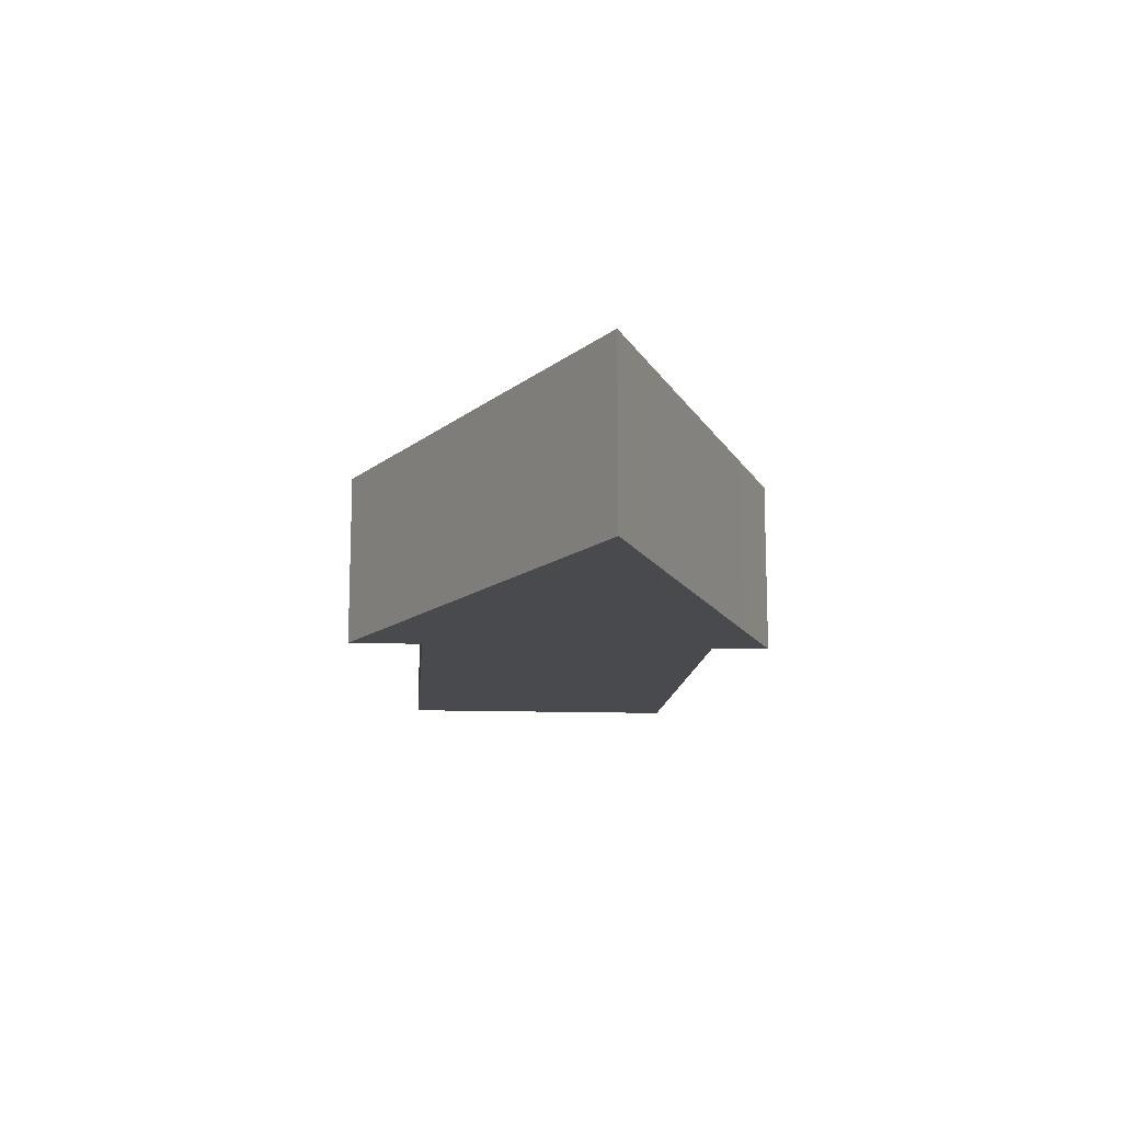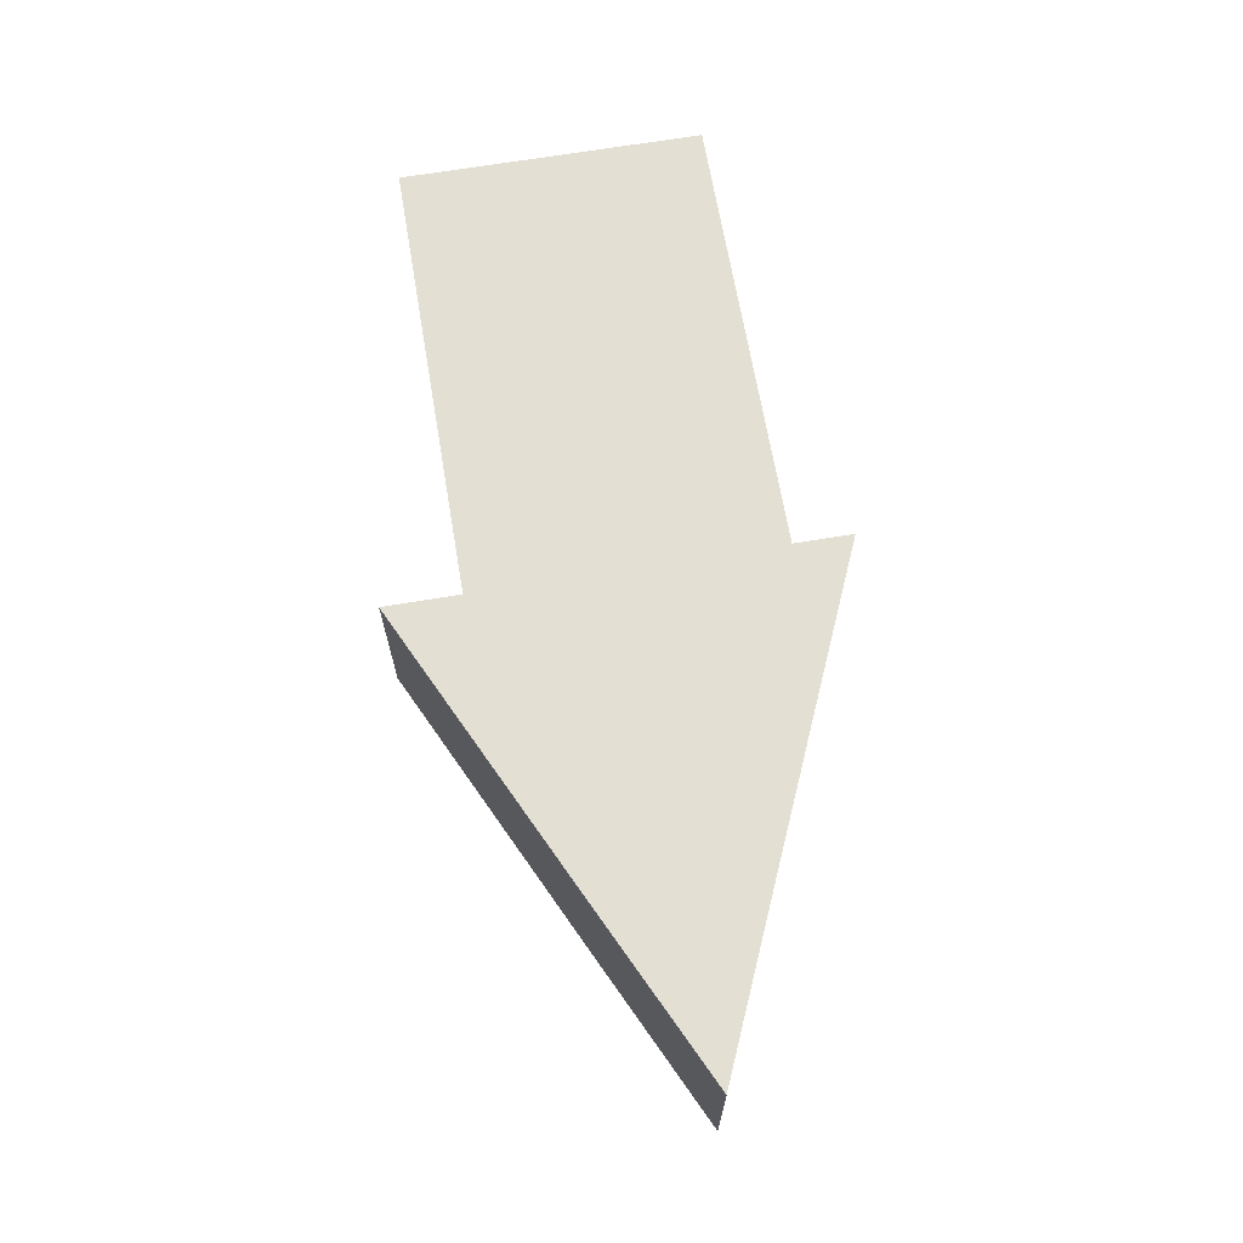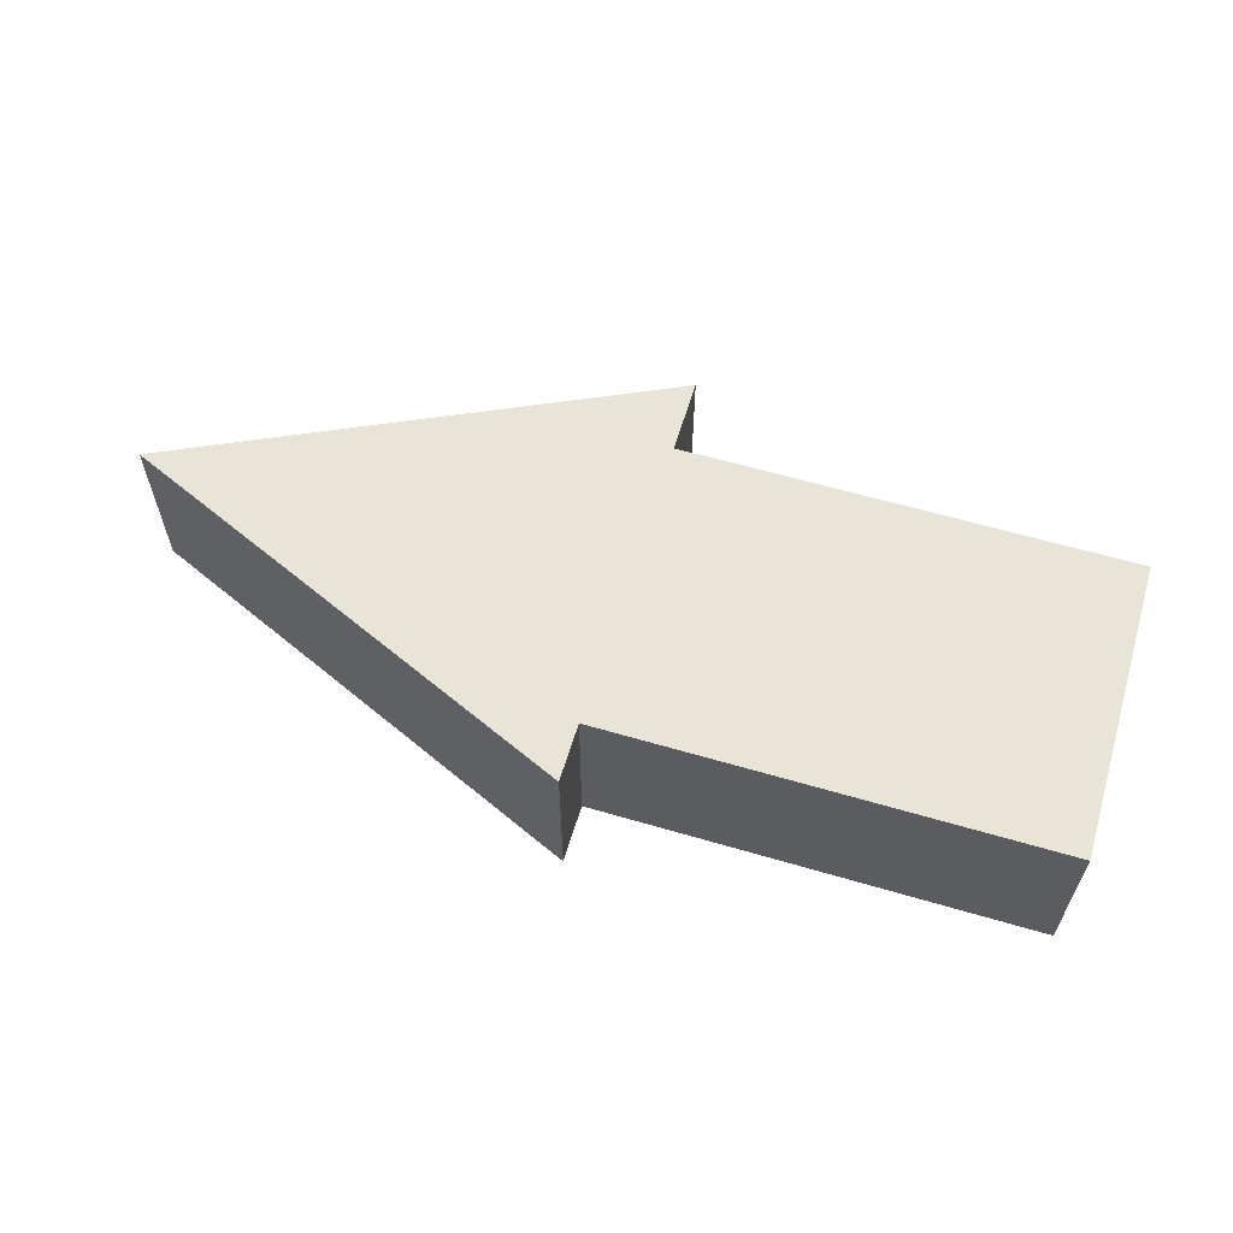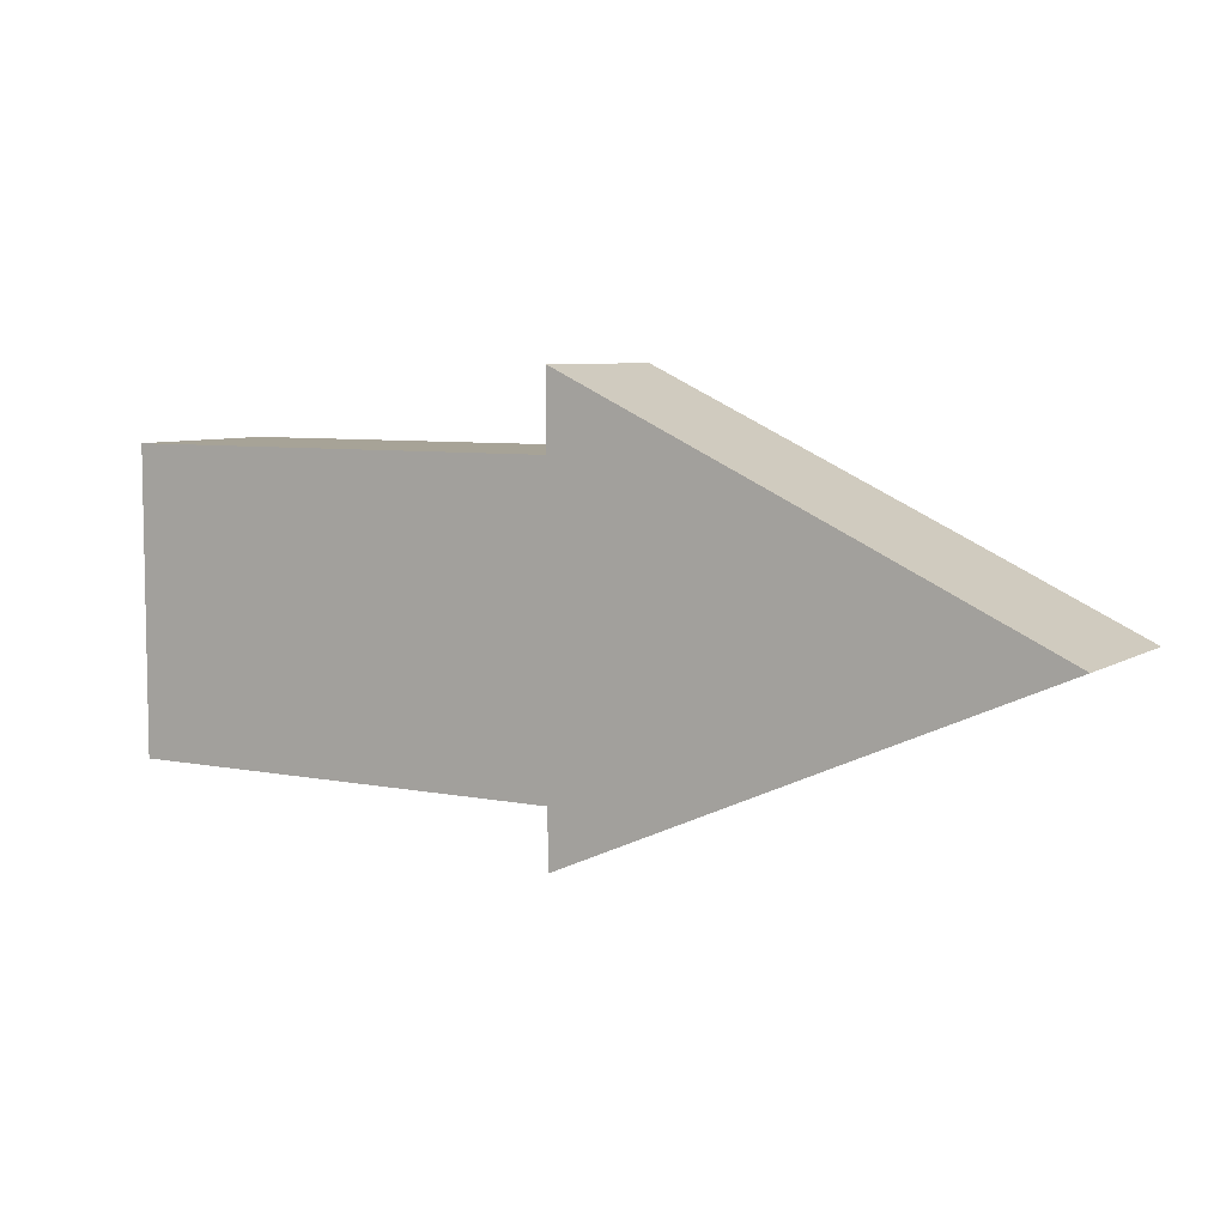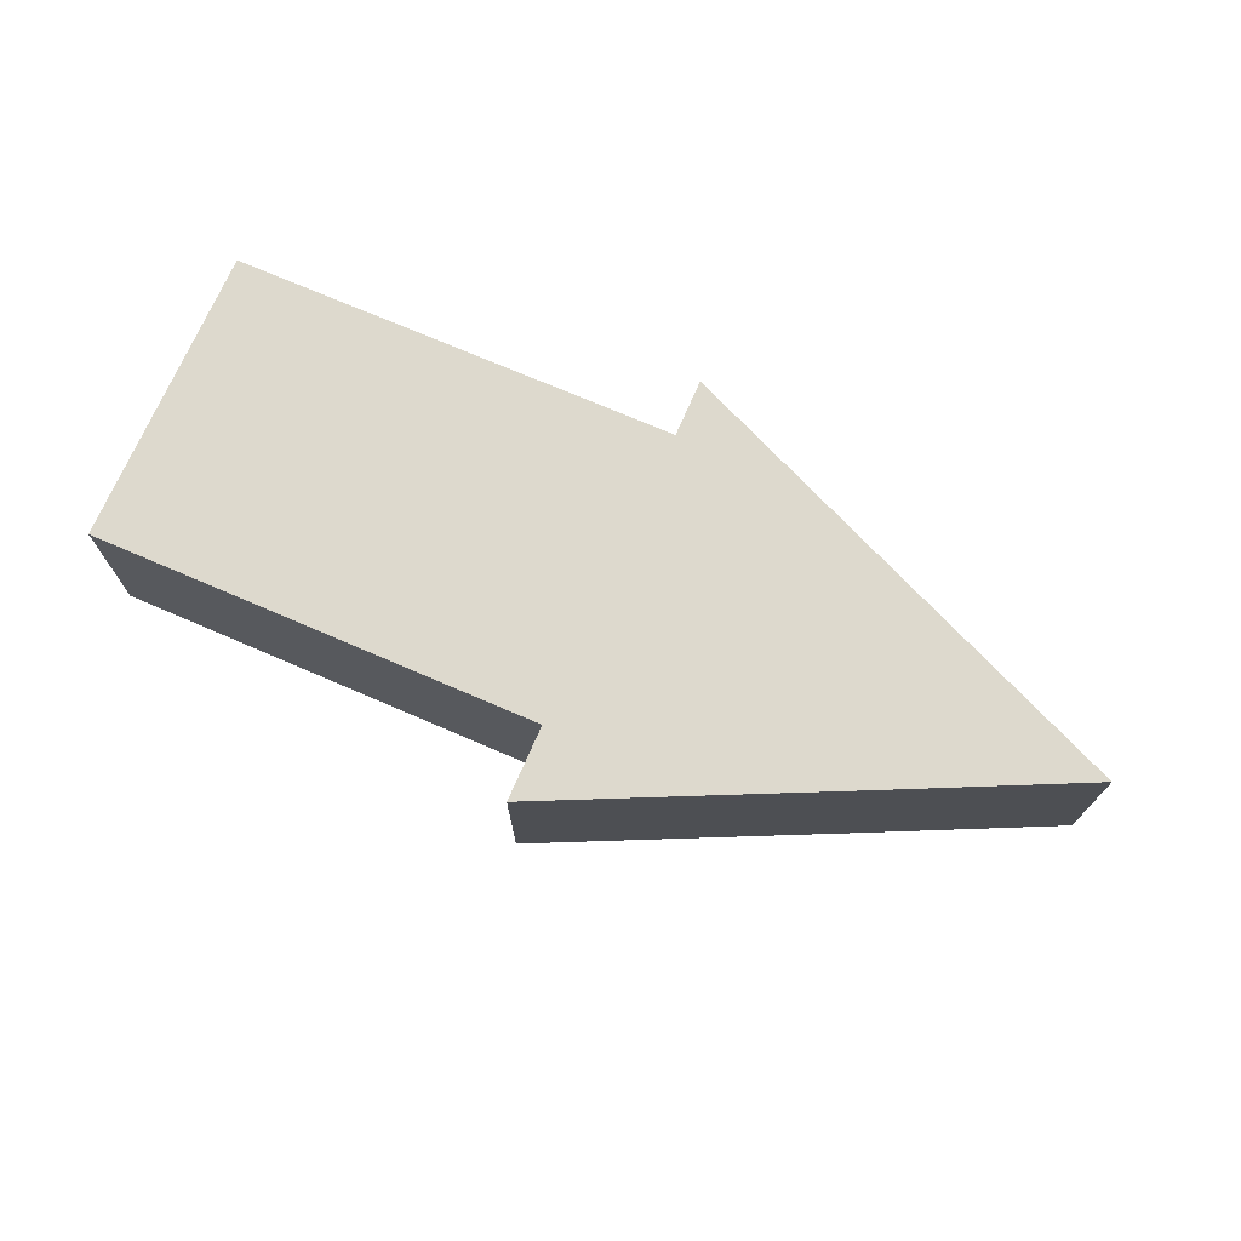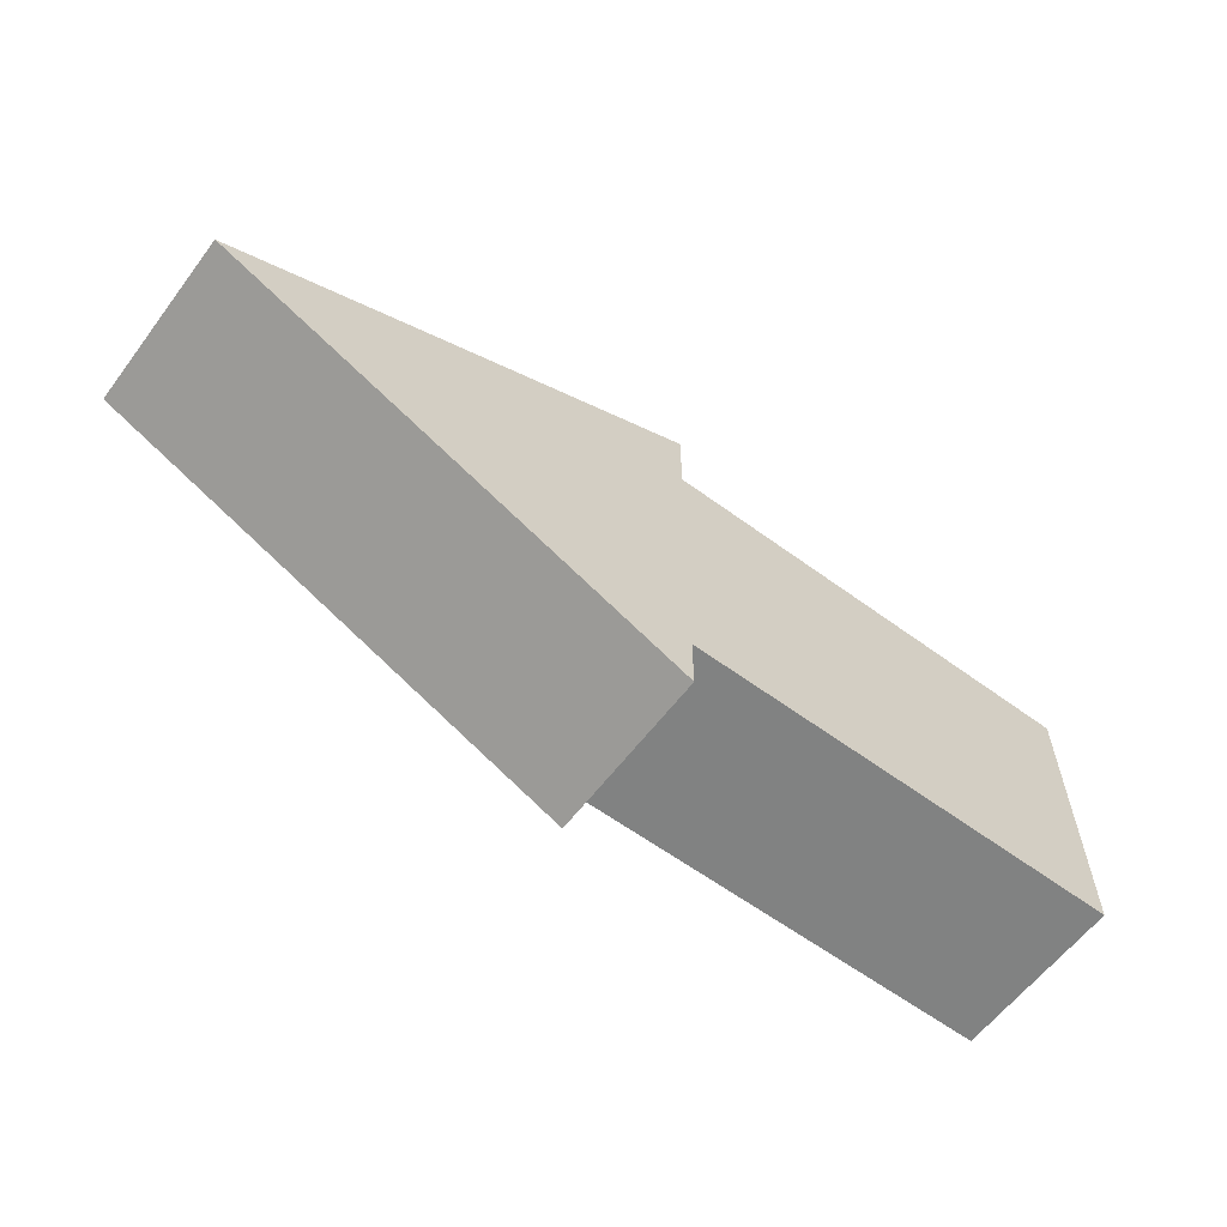
<metadata>
{"format":"obj","ext":"obj","renderer":"f3d","projection":"perspective","resolution":1024,"background":"white","views":[{"elev":-13.1,"azim":-94.6,"up":"+Z"},{"elev":67.1,"azim":-99.6,"up":"+Z"},{"elev":60.5,"azim":16.7,"up":"+Z"},{"elev":6.7,"azim":-149.4,"up":"+Y"},{"elev":72.0,"azim":-156.6,"up":"+Z"},{"elev":-60.6,"azim":-36.9,"up":"+Y"}]}
</metadata>
<code>
o Cube.002
v 0.4653 0.1625 0.09541
v -0.02849 -0.002399 0.09541
v 0.4653 -0.002399 0.09541
v -0.02849 0.1625 -0.09541
v -0.02849 0.2456 0.09541
v -0.02849 0.1625 0.09541
v 0.4653 -0.002399 -0.09541
v -0.02849 -0.002399 -0.09541
v 0.4653 0.1625 -0.09541
v -0.02849 -0.1673 -0.09541
v 0.4653 -0.1673 0.09541
v -0.02849 -0.1673 0.09541
v -0.3507 0.09338 0.09541
v -0.552 -0.002399 -0.09541
v -0.552 -0.002399 0.09541
v -0.3507 -0.0904 -0.09541
v -0.3507 0.09338 -0.09541
v -0.3507 -0.0904 0.09541
v 0.4653 -0.1673 -0.09541
v -0.02849 0.2456 -0.09541
v -0.02849 -0.2318 0.09541
v -0.02849 -0.2318 -0.09541
f 1 2 3
f 4 5 6
f 4 7 8
f 9 3 7
f 10 11 12
f 6 9 4
f 13 14 15
f 2 13 15
f 8 16 14
f 8 17 4
f 2 18 12
f 15 16 18
f 7 11 19
f 8 19 10
f 3 12 11
f 6 5 13
f 17 20 4
f 13 20 17
f 16 21 18
f 16 10 22
f 12 18 21
f 12 22 10
f 1 6 2
f 4 20 5
f 4 9 7
f 9 1 3
f 10 19 11
f 6 1 9
f 13 17 14
f 2 6 13
f 8 10 16
f 8 14 17
f 2 15 18
f 15 14 16
f 7 3 11
f 8 7 19
f 3 2 12
f 13 5 20
f 16 22 21
f 12 21 22

</code>
